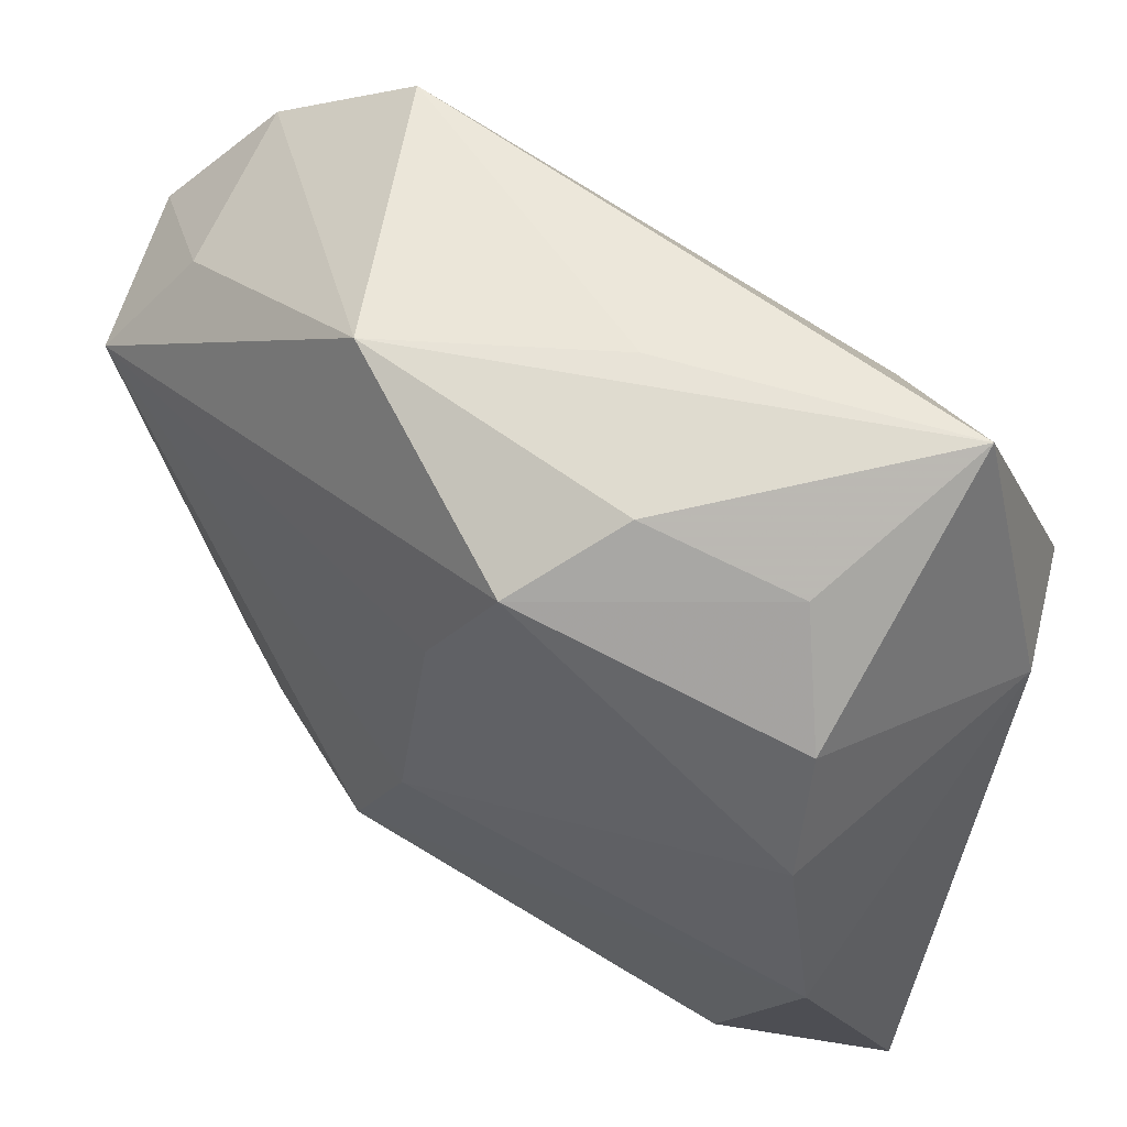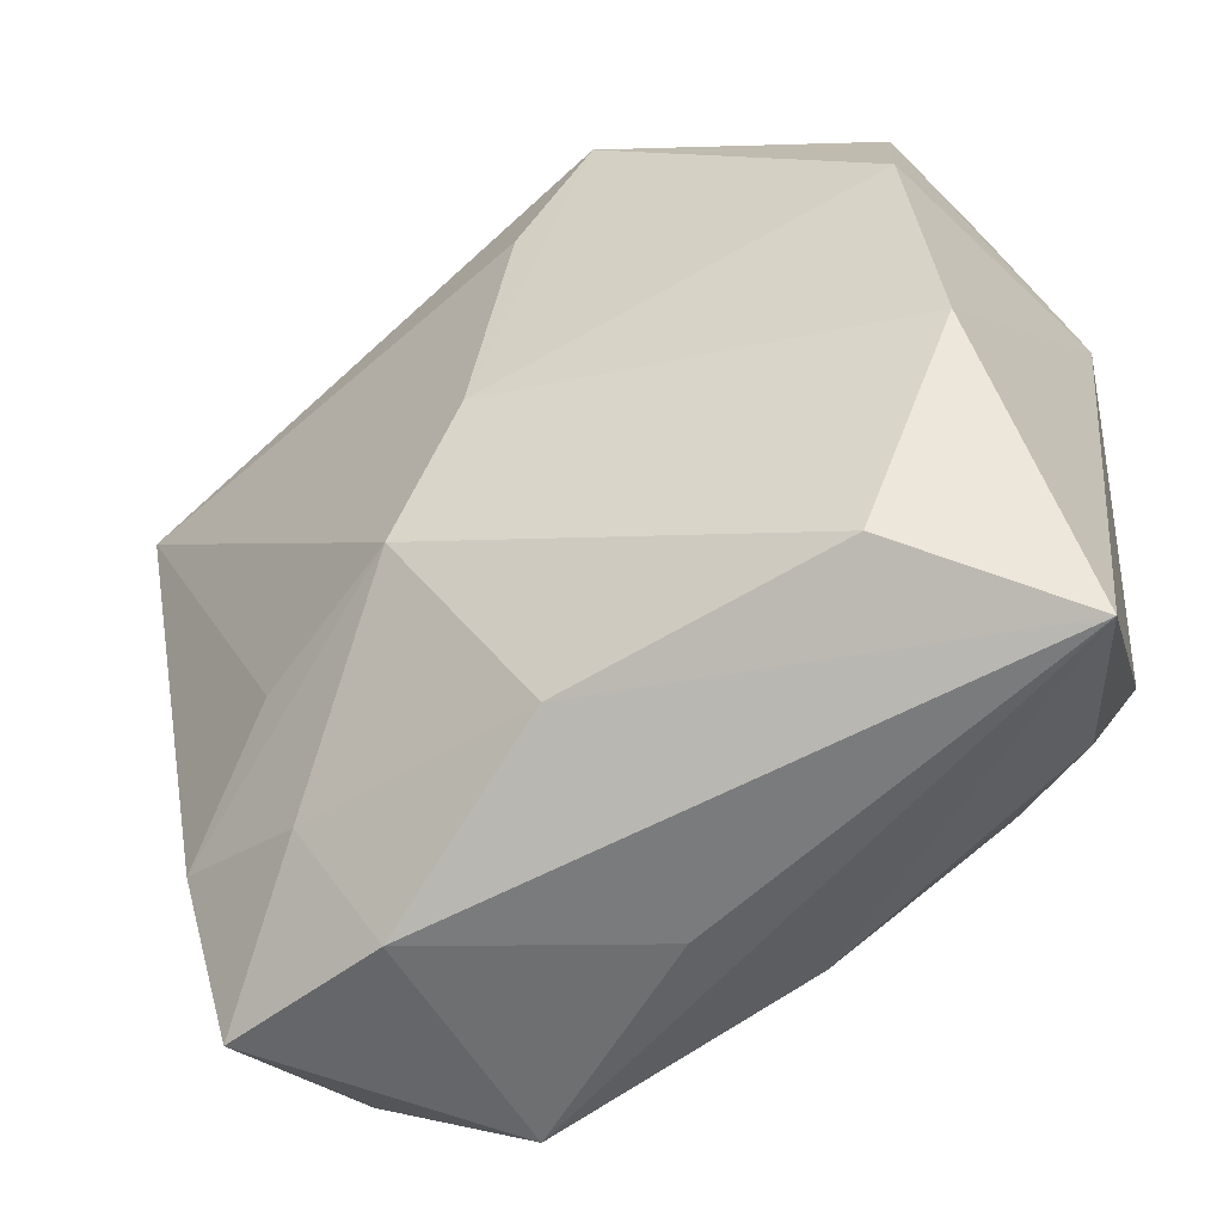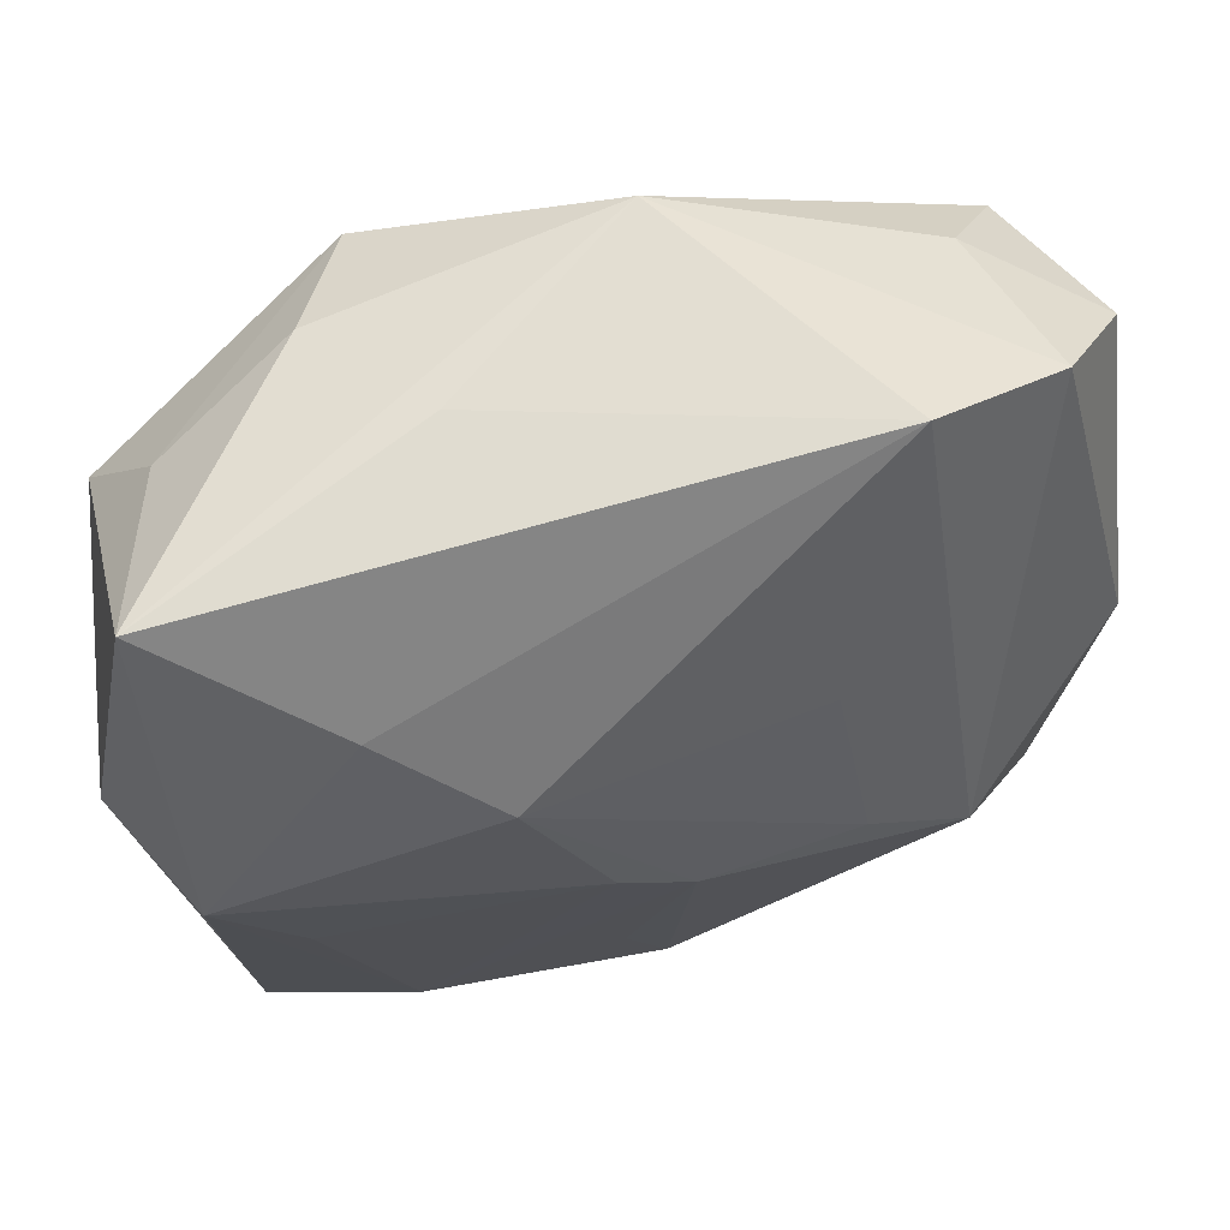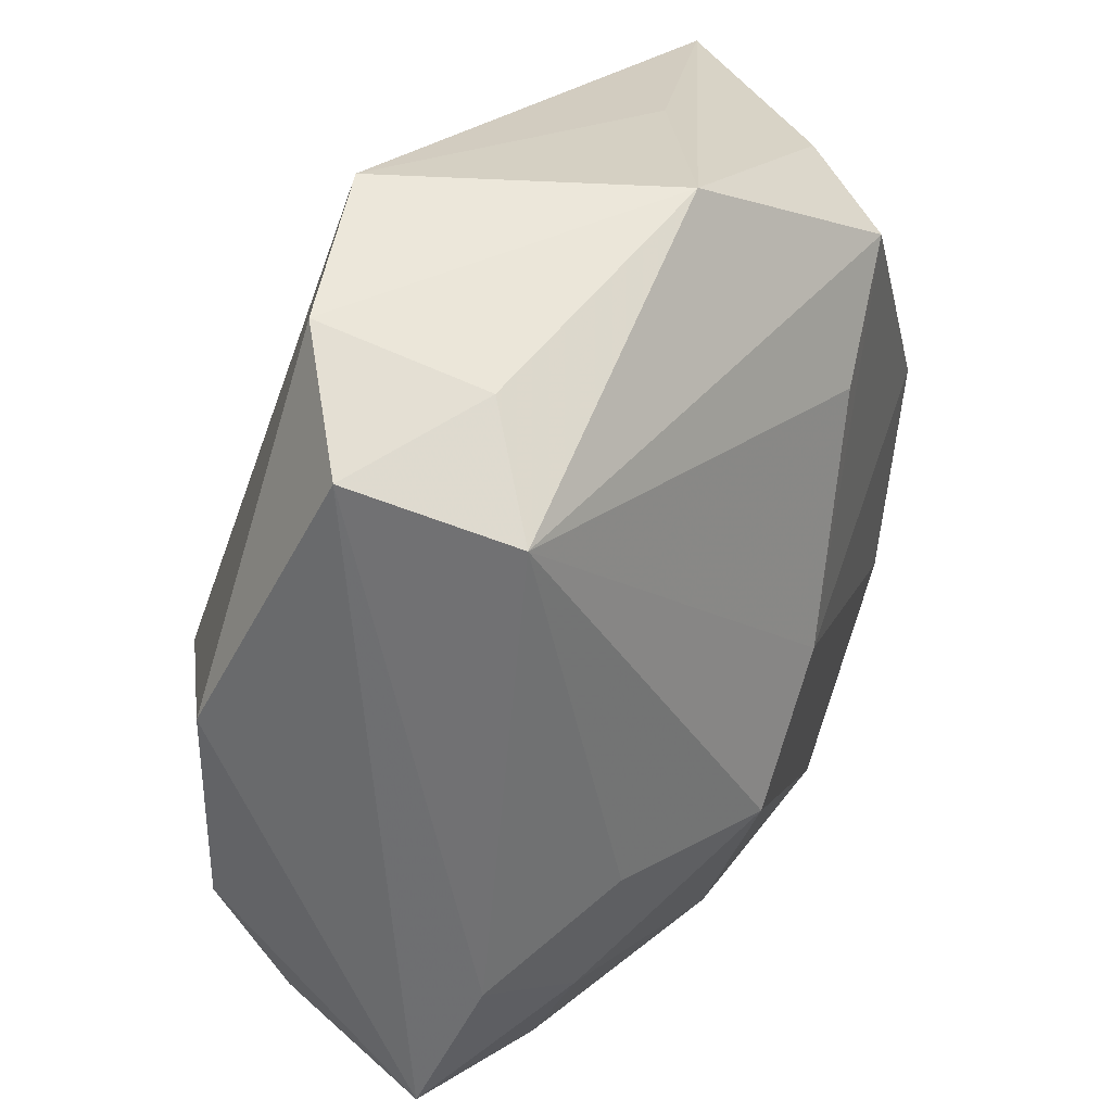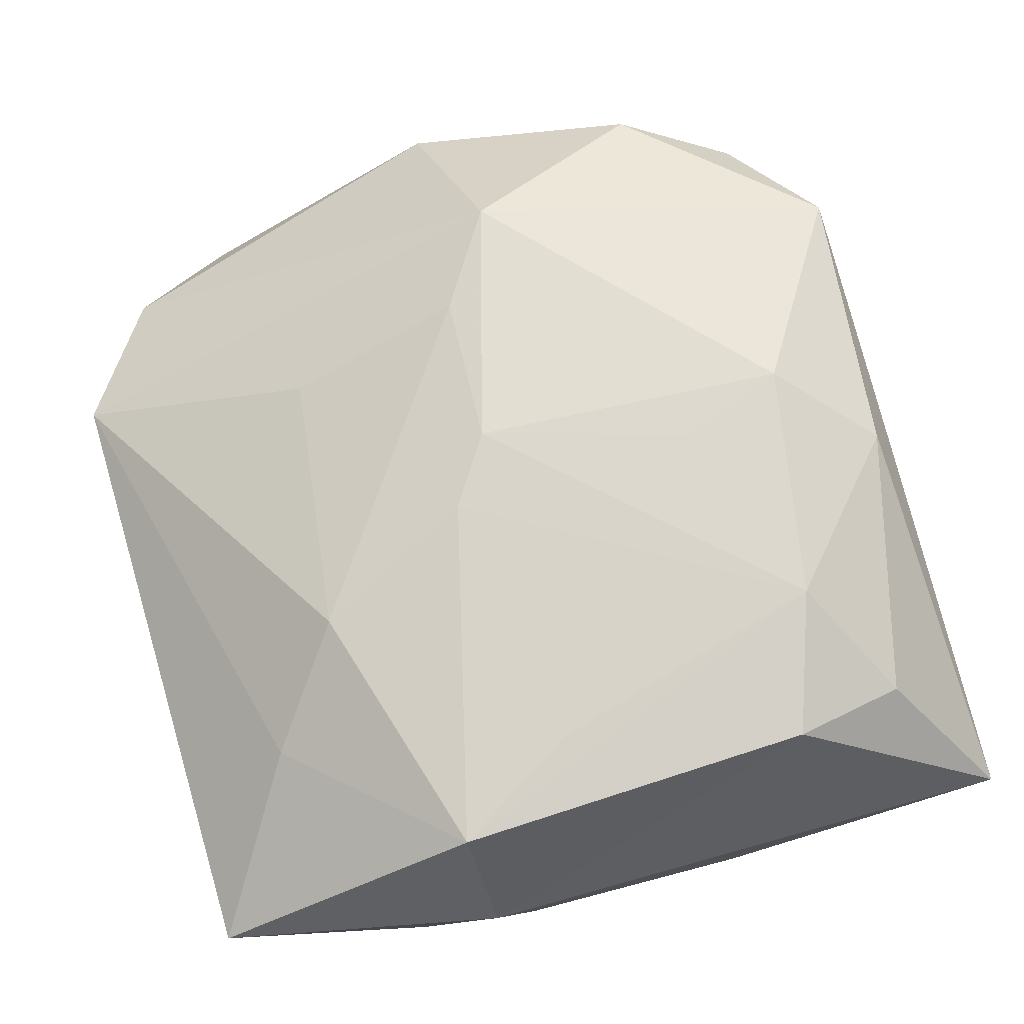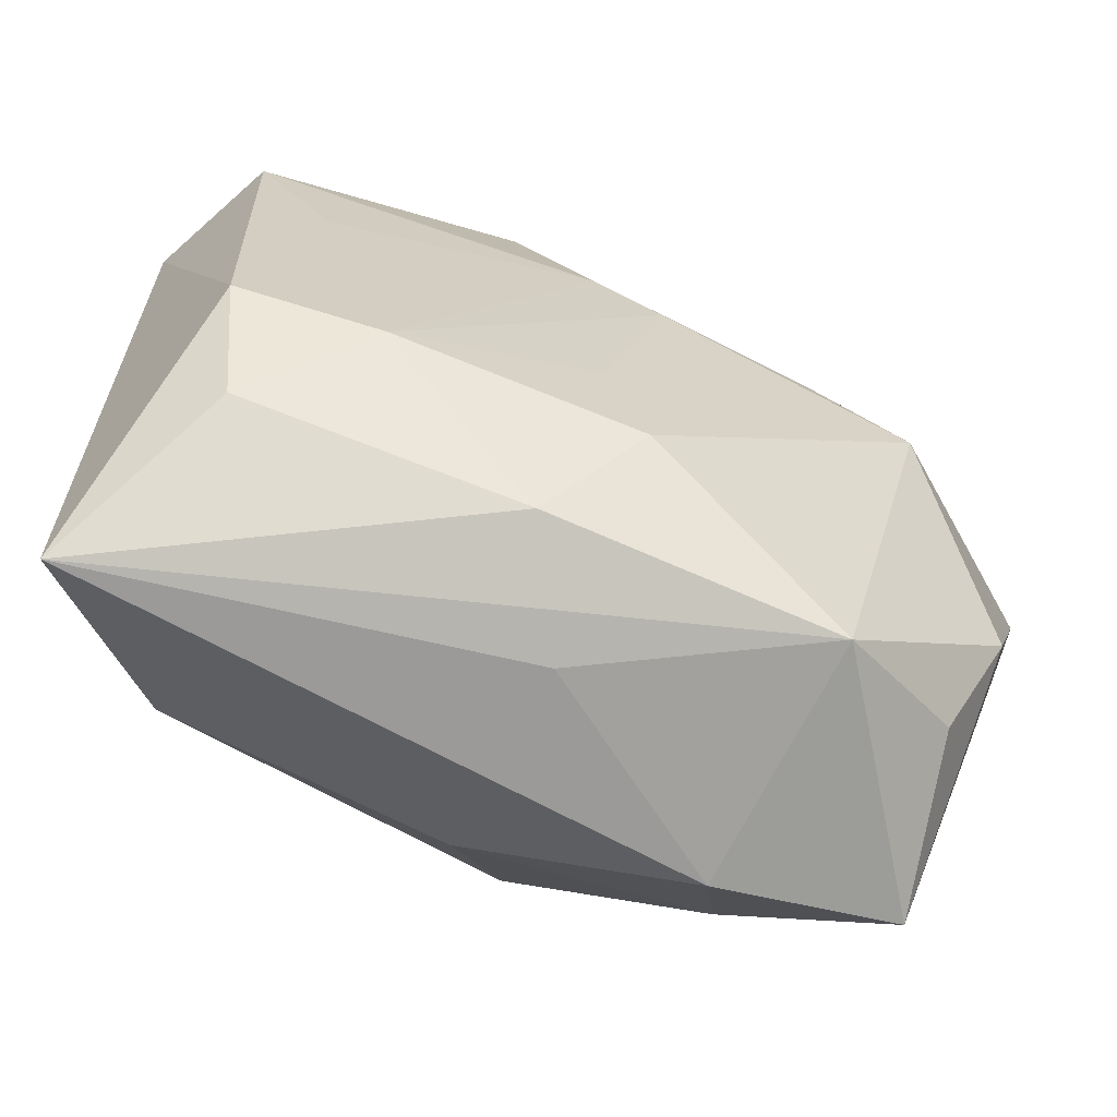
<metadata>
{"format":"obj","ext":"obj","renderer":"f3d","projection":"perspective","resolution":1024,"background":"white","views":[{"elev":51.6,"azim":-131.9,"up":"+Y"},{"elev":-57.9,"azim":-138.6,"up":"+Y"},{"elev":70.2,"azim":-8.4,"up":"+Y"},{"elev":24.1,"azim":127.8,"up":"+Y"},{"elev":77.0,"azim":-106.0,"up":"+Z"},{"elev":-68.9,"azim":-15.3,"up":"+Y"}]}
</metadata>
<code>
v -0.01067 -0.0137 0.0139
v -0.01486 0.001759 0.01422
v -0.01083 0.01742 0.01027
v 0.01162 -0.01078 -0.01215
v 0.02227 -0.01296 0.006107
v 0.02119 0.01114 -0.01386
v -0.02298 -0.007512 -0.005554
v -0.01982 0.02334 0.006183
v -0.0005729 0.003915 0.01422
v 0.000231 -0.02338 0.003529
v 0.02593 -0.0005367 0.002712
v 0.01965 -0.02258 -0.005128
v -0.001735 -0.01987 -0.008075
v 0.01912 -0.01488 -0.009219
v -0.0113 0.02128 -0.007318
v -0.02258 0.005477 -0.007316
v 0.01286 -0.02276 0.008178
v -0.0231 -0.023 0.002454
v -0.0231 0.008022 0.00802
v 0.01702 -0.002377 0.01185
v -0.008862 0.01812 -0.01317
v -0.004715 0.01121 -0.01425
v -0.004755 0.01272 0.01299
v 0.003199 0.001431 0.01405
v -0.01833 -0.01111 0.01339
v 0.003946 0.02306 -0.01056
v -0.01823 0.01849 -0.003158
v 0.01165 0.001053 0.01237
v 0.01428 0.02391 0.001895
v 0.002267 -0.01596 0.01298
v -4.986e-05 -0.01003 0.01353
v 0.01939 -0.01929 0.003793
v -0.002331 -0.02127 0.009967
v -0.005638 0.02344 -0.001758
v -0.01678 -0.01905 -0.00525
v 0.01016 0.01085 0.009157
v 0.01178 -0.01787 -0.009372
v 0.0254 0.01379 -0.006277
v 0.01825 0.01668 -0.009705
v -0.01704 -0.01759 0.01037
v 0.002211 -0.01025 -0.01427
v 0.00993 -0.02361 -0.005079
v -0.0217 0.01246 -0.005636
v -0.002143 -0.002448 -0.01436
v -0.019 0.008568 0.01422
v 0.02152 0.01943 -0.001551
f 19 18 25
f 7 18 19
f 19 25 45
f 26 6 21
f 35 7 41
f 18 7 35
f 41 6 4
f 24 30 20
f 3 45 23
f 3 23 29
f 26 34 29
f 41 7 44
f 44 6 41
f 26 21 15
f 18 35 13
f 13 35 41
f 41 4 14
f 14 4 6
f 20 29 36
f 36 29 23
f 26 29 46
f 46 20 11
f 46 29 20
f 45 2 9
f 24 23 9
f 9 23 45
f 1 33 30
f 1 45 25
f 1 2 45
f 24 9 1
f 1 9 2
f 16 44 7
f 21 44 16
f 16 7 19
f 22 21 6
f 6 44 22
f 22 44 21
f 8 34 26
f 26 15 8
f 8 45 3
f 19 45 8
f 3 29 8
f 8 29 34
f 20 36 28
f 28 36 23
f 24 20 28
f 28 23 24
f 39 6 26
f 26 46 39
f 38 46 11
f 11 12 38
f 6 39 38
f 38 39 46
f 38 14 6
f 38 12 14
f 31 30 24
f 24 1 31
f 31 1 30
f 18 33 40
f 33 1 40
f 40 25 18
f 40 1 25
f 21 16 43
f 43 16 19
f 19 8 43
f 37 13 41
f 41 14 37
f 14 12 37
f 30 33 17
f 17 33 18
f 17 20 30
f 27 15 21
f 21 43 27
f 27 8 15
f 27 43 8
f 13 37 42
f 42 37 12
f 18 13 42
f 12 17 42
f 11 20 5
f 20 17 5
f 5 12 11
f 10 17 18
f 18 42 10
f 10 42 17
f 32 17 12
f 12 5 32
f 32 5 17

</code>
